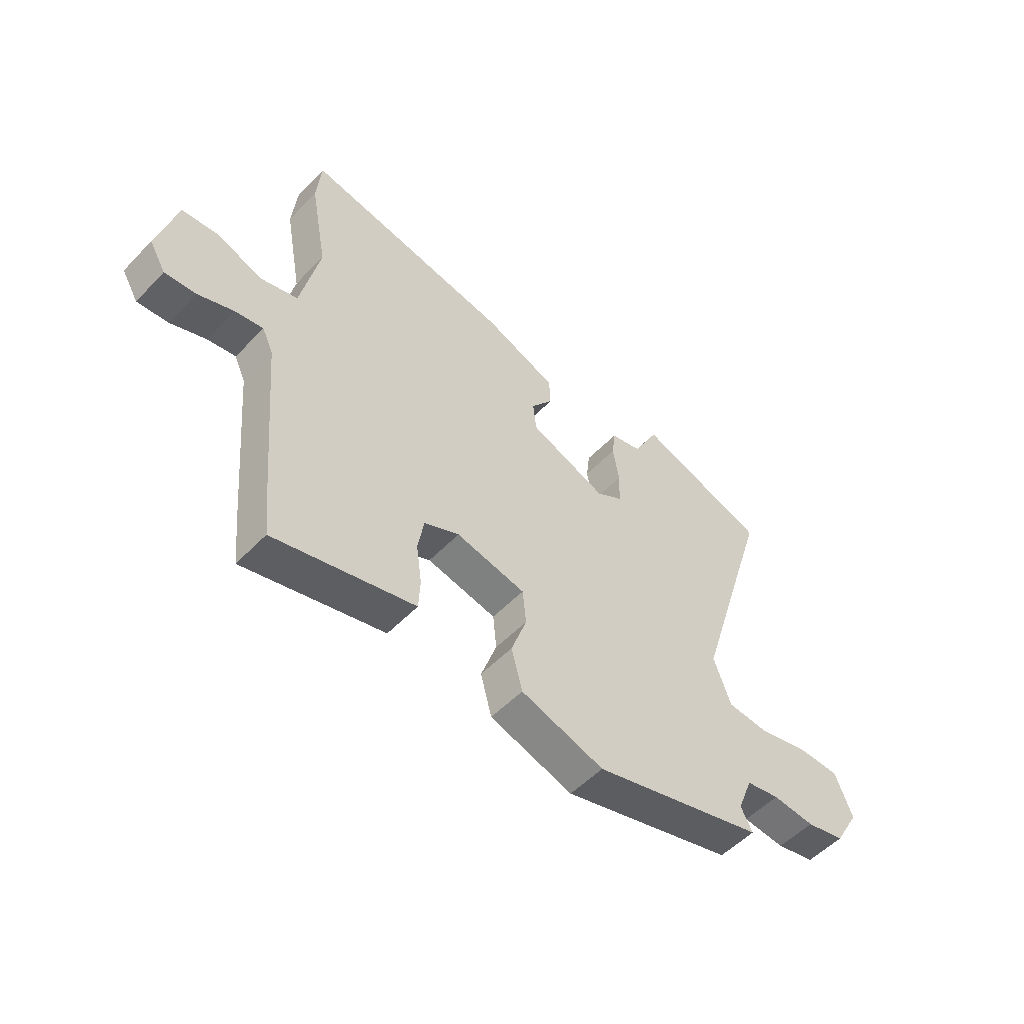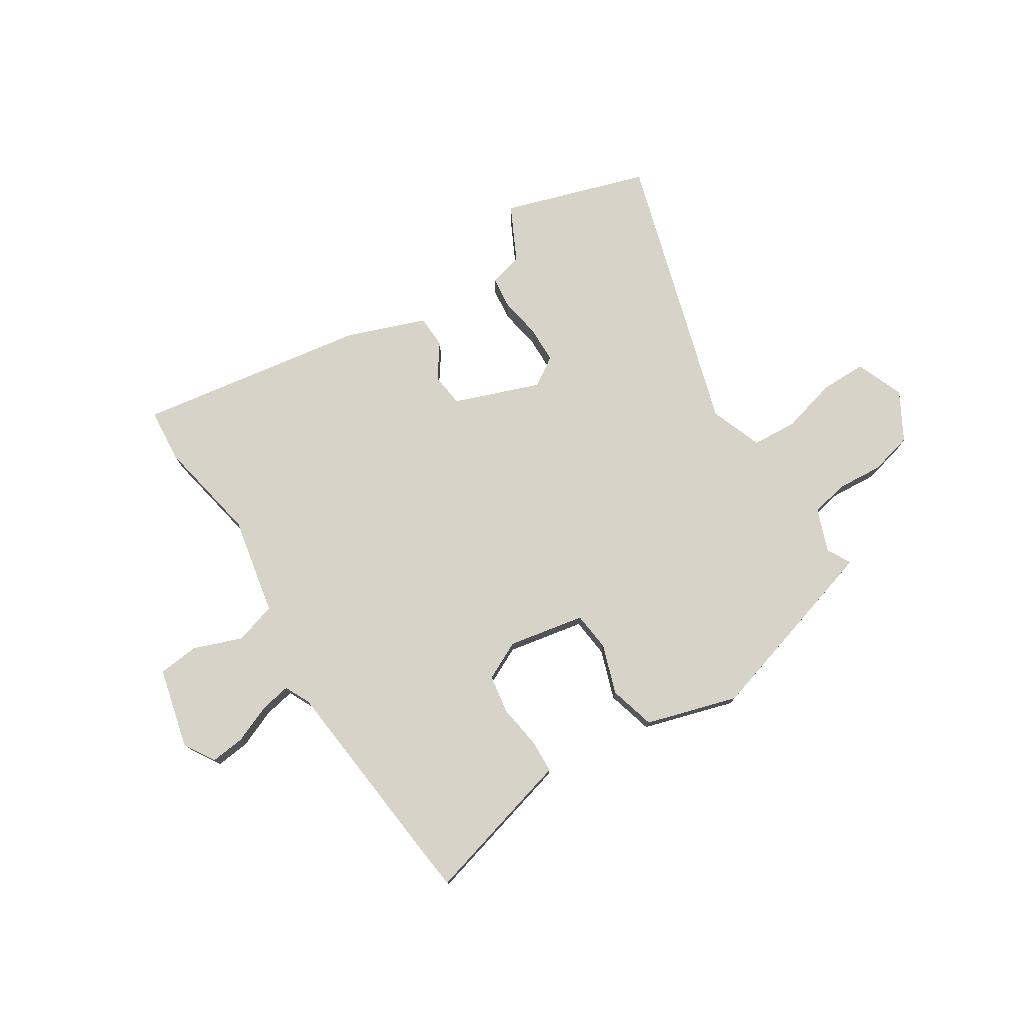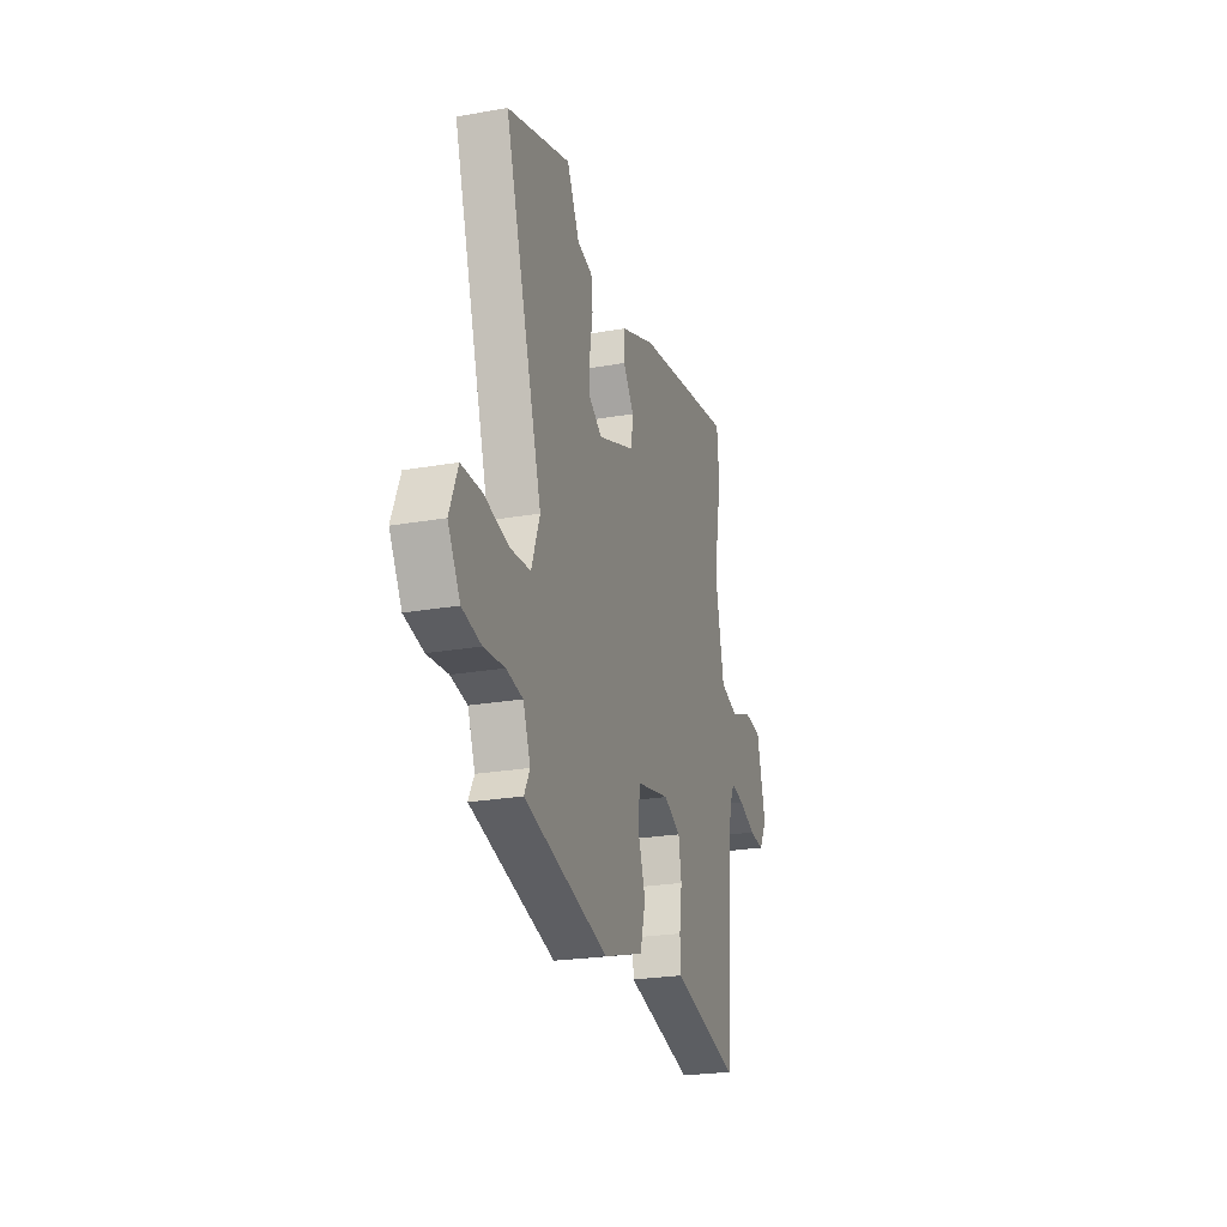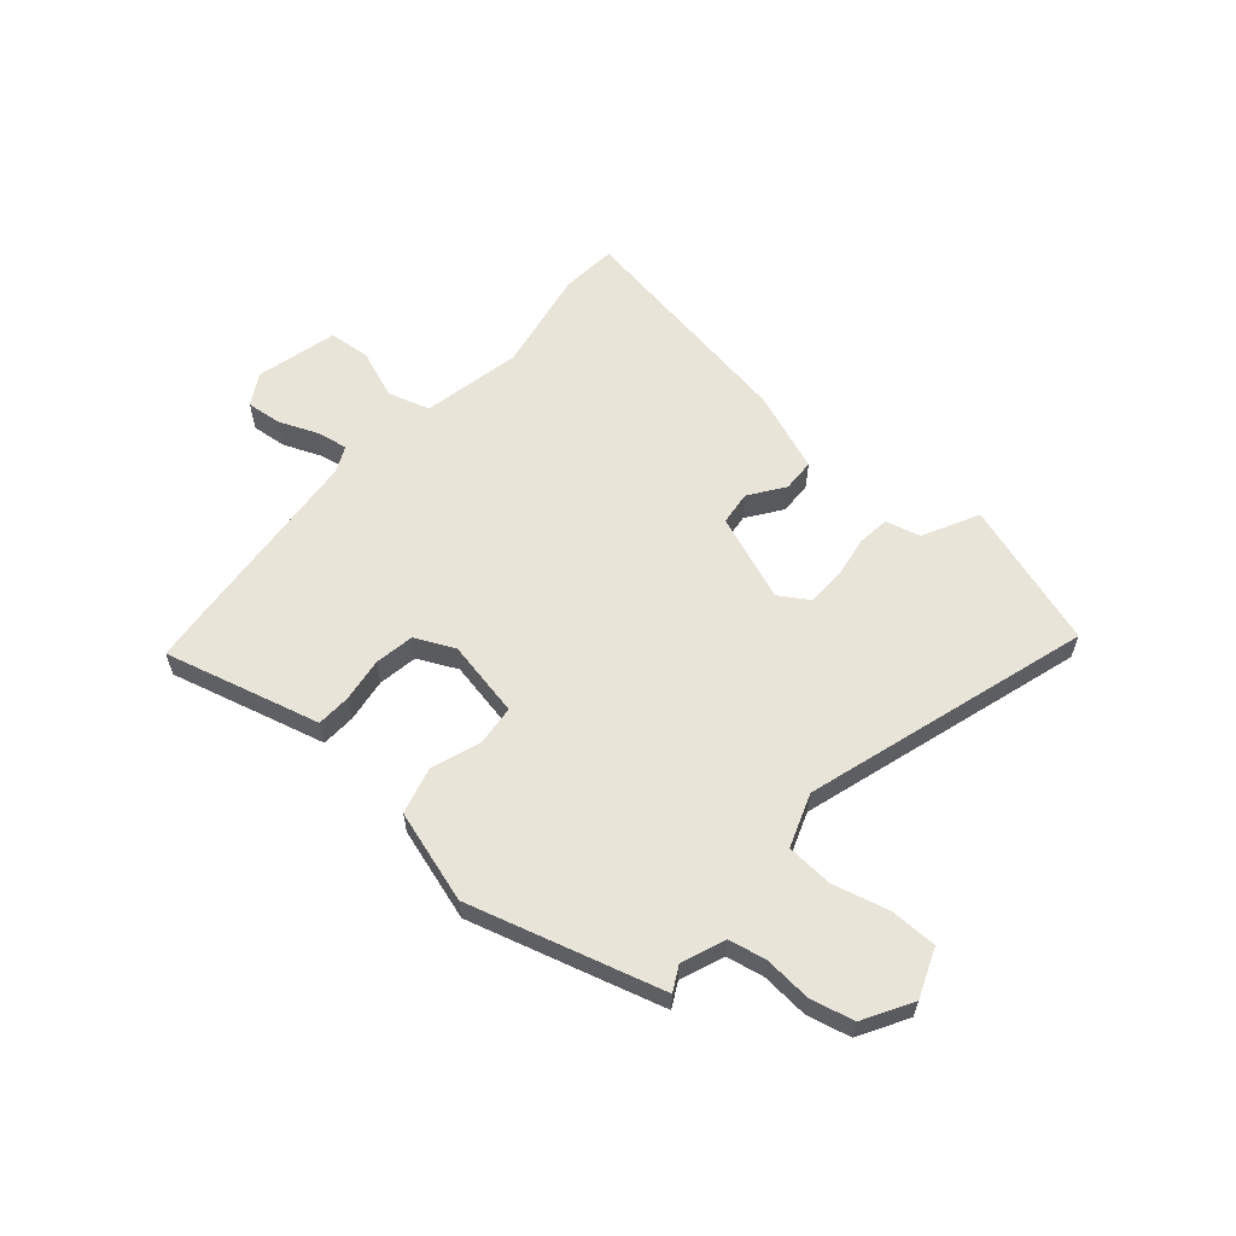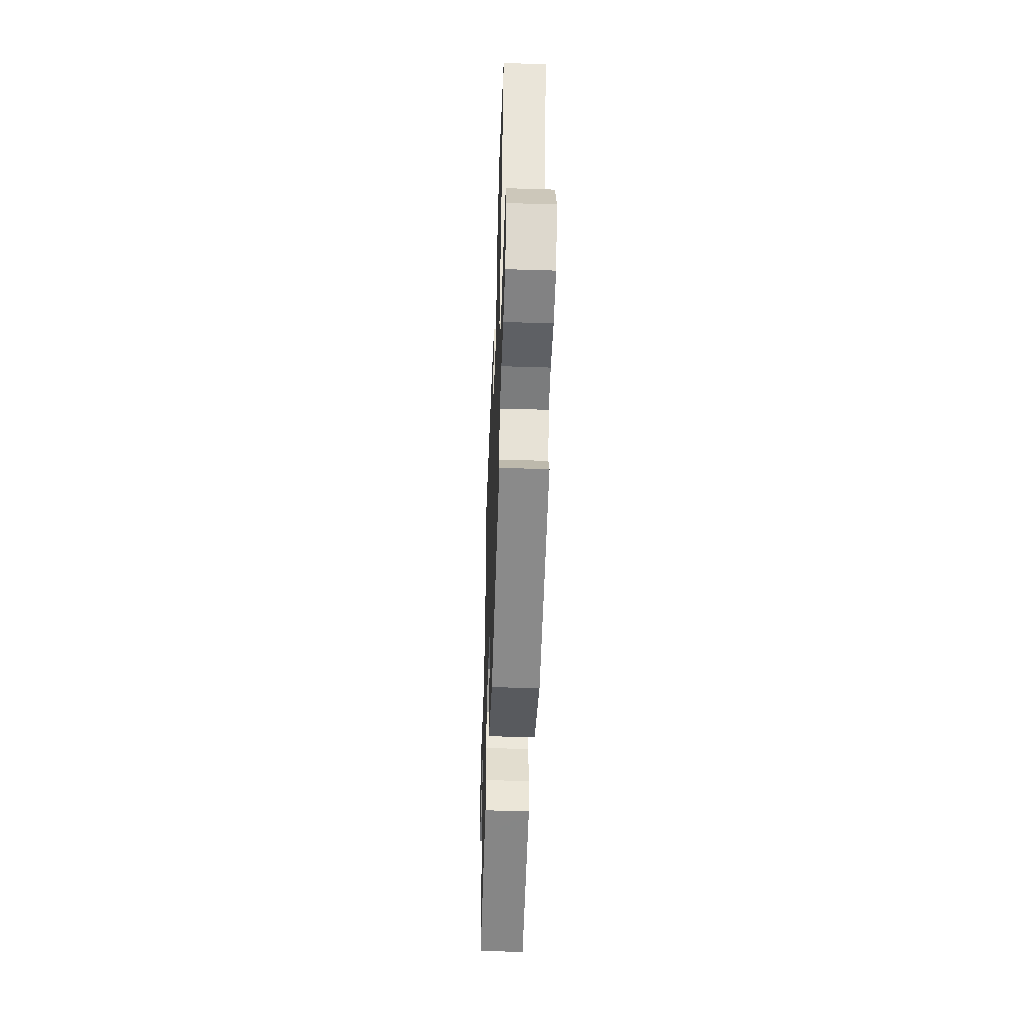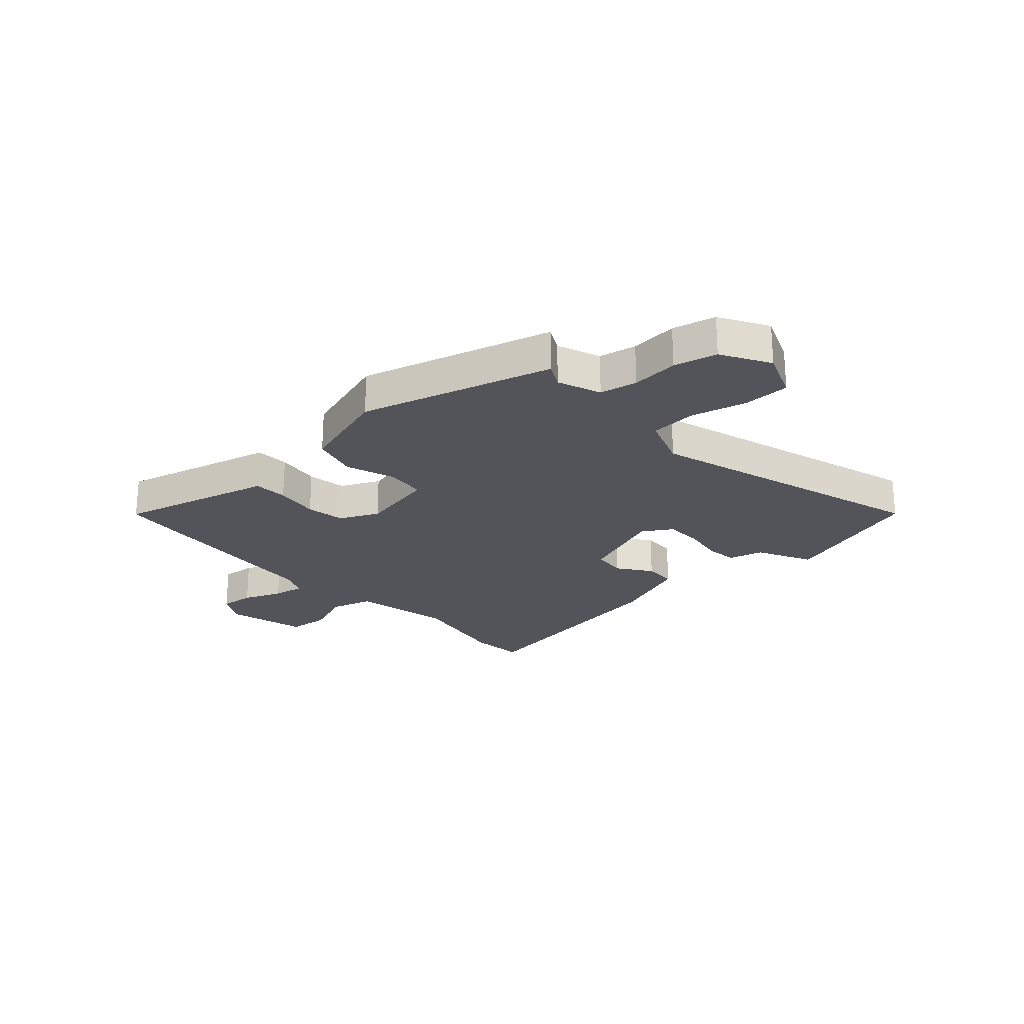
<metadata>
{"format":"obj","ext":"obj","renderer":"f3d","projection":"perspective","resolution":1024,"background":"white","views":[{"elev":-53.5,"azim":137.5,"up":"+Z"},{"elev":76.3,"azim":147.0,"up":"+Y"},{"elev":-24.1,"azim":-73.7,"up":"+Z"},{"elev":59.8,"azim":-139.3,"up":"+Y"},{"elev":-47.6,"azim":-92.0,"up":"+Z"},{"elev":-23.7,"azim":-137.9,"up":"+Y"}]}
</metadata>
<code>
v -0.606 0.07 0.465
v -0.346 0.07 0.551
v -0.295 0.07 0.452
v -0.233 0.07 0.436
v -0.226 0.07 0.378
v -0.238 0.07 0.303
v -0.236 0.07 0.236
v -0.183 0.07 0.203
v -0.029 0.07 0.262
v -0.022 0.07 0.323
v -0.066 0.07 0.384
v -0.064 0.07 0.443
v 0.079 0.07 0.498
v 0.494 0.07 0.568
v 0.503 0.07 0.469
v 0.469 0.07 0.283
v 0.506 0.07 0.106
v 0.581 0.07 0.084
v 0.669 0.07 0.118
v 0.743 0.07 0.111
v 0.78 0.07 -0.034
v 0.747 0.07 -0.09
v 0.685 0.07 -0.084
v 0.615 0.07 -0.056
v 0.559 0.07 -0.046
v 0.537 0.07 -0.093
v 0.507 0.07 -0.428
v 0.497 0.07 -0.527
v 0.27 0.07 -0.468
v 0.219 0.07 -0.455
v 0.216 0.07 -0.394
v 0.227 0.07 -0.315
v 0.215 0.07 -0.245
v 0.145 0.07 -0.212
v 0.007 0.07 -0.24
v 0 0.07 -0.311
v 0.031 0.07 -0.4
v 0.009 0.07 -0.483
v -0.156 0.07 -0.534
v -0.499 0.07 -0.437
v -0.476 0.07 -0.393
v -0.506 0.07 -0.316
v -0.573 0.07 -0.303
v -0.657 0.07 -0.31
v -0.734 0.07 -0.292
v -0.784 0.07 -0.206
v -0.75 0.07 -0.119
v -0.667 0.07 -0.118
v -0.567 0.07 -0.143
v -0.484 0.07 -0.137
v -0.45 0.07 -0.042
v -0.606 0 0.465
v -0.346 0 0.551
v -0.295 0 0.452
v -0.233 0 0.436
v -0.226 0 0.378
v -0.238 0 0.303
v -0.236 0 0.236
v -0.183 0 0.203
v -0.029 0 0.262
v -0.022 0 0.323
v -0.066 0 0.384
v -0.064 0 0.443
v 0.079 0 0.498
v 0.494 0 0.568
v 0.503 0 0.469
v 0.469 0 0.283
v 0.506 0 0.106
v 0.581 0 0.084
v 0.669 0 0.118
v 0.743 0 0.111
v 0.78 0 -0.034
v 0.747 0 -0.09
v 0.685 0 -0.084
v 0.615 0 -0.056
v 0.559 0 -0.046
v 0.537 0 -0.093
v 0.507 0 -0.428
v 0.497 0 -0.527
v 0.27 0 -0.468
v 0.219 0 -0.455
v 0.216 0 -0.394
v 0.227 0 -0.315
v 0.215 0 -0.245
v 0.145 0 -0.212
v 0.007 0 -0.24
v 0 0 -0.311
v 0.031 0 -0.4
v 0.009 0 -0.483
v -0.156 0 -0.534
v -0.499 0 -0.437
v -0.476 0 -0.393
v -0.506 0 -0.316
v -0.573 0 -0.303
v -0.657 0 -0.31
v -0.734 0 -0.292
v -0.784 0 -0.206
v -0.75 0 -0.119
v -0.667 0 -0.118
v -0.567 0 -0.143
v -0.484 0 -0.137
v -0.45 0 -0.042
f 46 47 48 49
f 46 49 50
f 43 44 45 46
f 42 43 46 50
f 41 42 50 51
f 39 40 41
f 36 37 38 39
f 35 36 39 41
f 29 30 31 32
f 29 32 33
f 26 27 28 29
f 25 26 29 33
f 21 22 23 24
f 21 24 25
f 18 19 20 21
f 17 18 21 25
f 13 14 15 16
f 13 16 17
f 10 11 12 13
f 9 10 13 17
f 8 9 17 25
f 3 4 5 6
f 3 6 7
f 51 1 2 3
f 51 3 7
f 35 41 51 7
f 34 35 7 8
f 8 25 33 34
f 100 99 98 97
f 101 100 97
f 97 96 95 94
f 101 97 94 93
f 102 101 93 92
f 92 91 90
f 90 89 88 87
f 92 90 87 86
f 83 82 81 80
f 84 83 80
f 80 79 78 77
f 84 80 77 76
f 75 74 73 72
f 76 75 72
f 72 71 70 69
f 76 72 69 68
f 67 66 65 64
f 68 67 64
f 64 63 62 61
f 68 64 61 60
f 76 68 60 59
f 57 56 55 54
f 58 57 54
f 54 53 52 102
f 58 54 102
f 58 102 92 86
f 59 58 86 85
f 85 84 76 59
f 1 52 53 2
f 2 53 54 3
f 3 54 55 4
f 4 55 56 5
f 5 56 57 6
f 6 57 58 7
f 7 58 59 8
f 8 59 60 9
f 9 60 61 10
f 10 61 62 11
f 11 62 63 12
f 12 63 64 13
f 13 64 65 14
f 14 65 66 15
f 15 66 67 16
f 16 67 68 17
f 17 68 69 18
f 18 69 70 19
f 19 70 71 20
f 20 71 72 21
f 21 72 73 22
f 22 73 74 23
f 23 74 75 24
f 24 75 76 25
f 25 76 77 26
f 26 77 78 27
f 27 78 79 28
f 28 79 80 29
f 29 80 81 30
f 30 81 82 31
f 31 82 83 32
f 32 83 84 33
f 33 84 85 34
f 34 85 86 35
f 35 86 87 36
f 36 87 88 37
f 37 88 89 38
f 38 89 90 39
f 39 90 91 40
f 40 91 92 41
f 41 92 93 42
f 42 93 94 43
f 43 94 95 44
f 44 95 96 45
f 45 96 97 46
f 46 97 98 47
f 47 98 99 48
f 48 99 100 49
f 49 100 101 50
f 50 101 102 51
f 51 102 52 1

</code>
